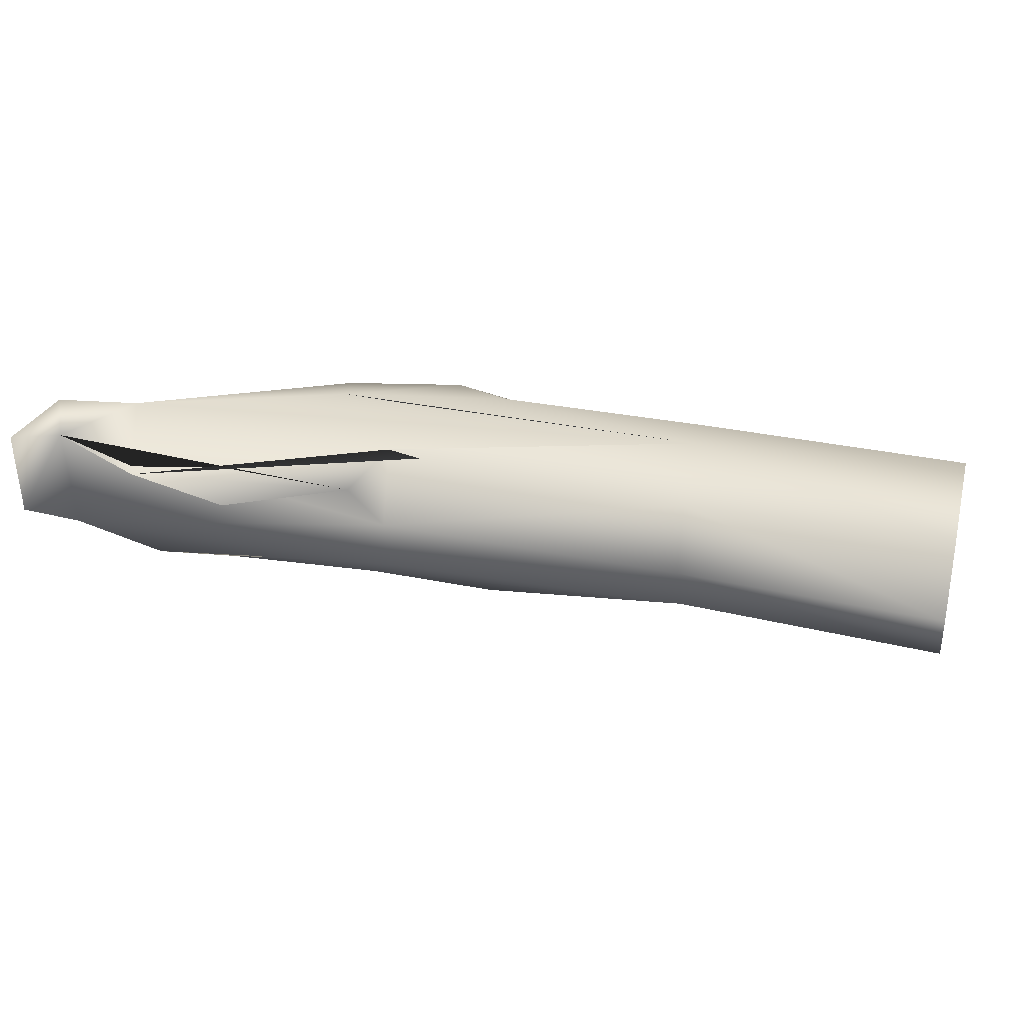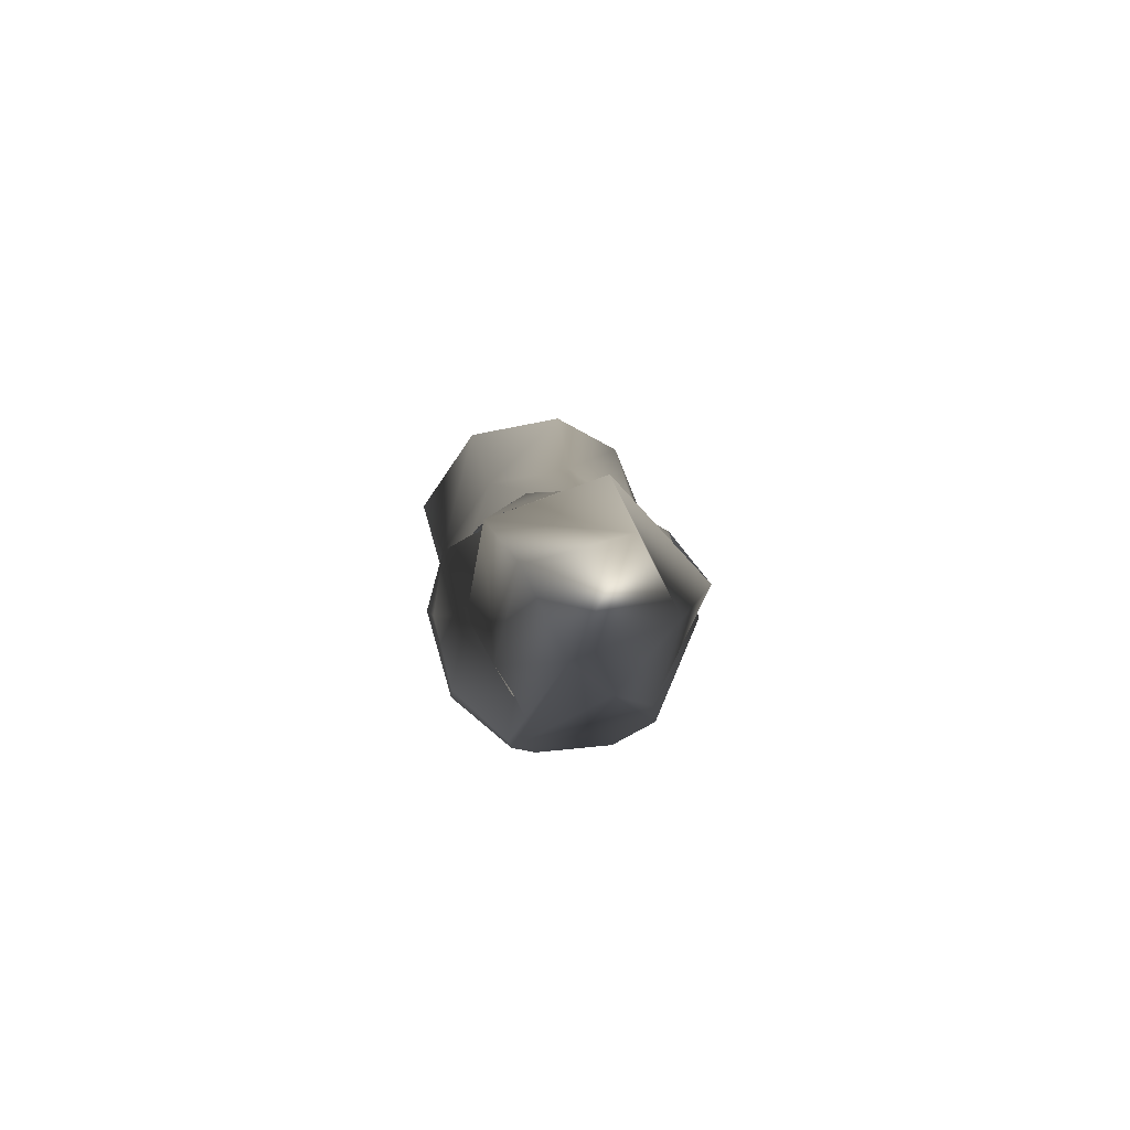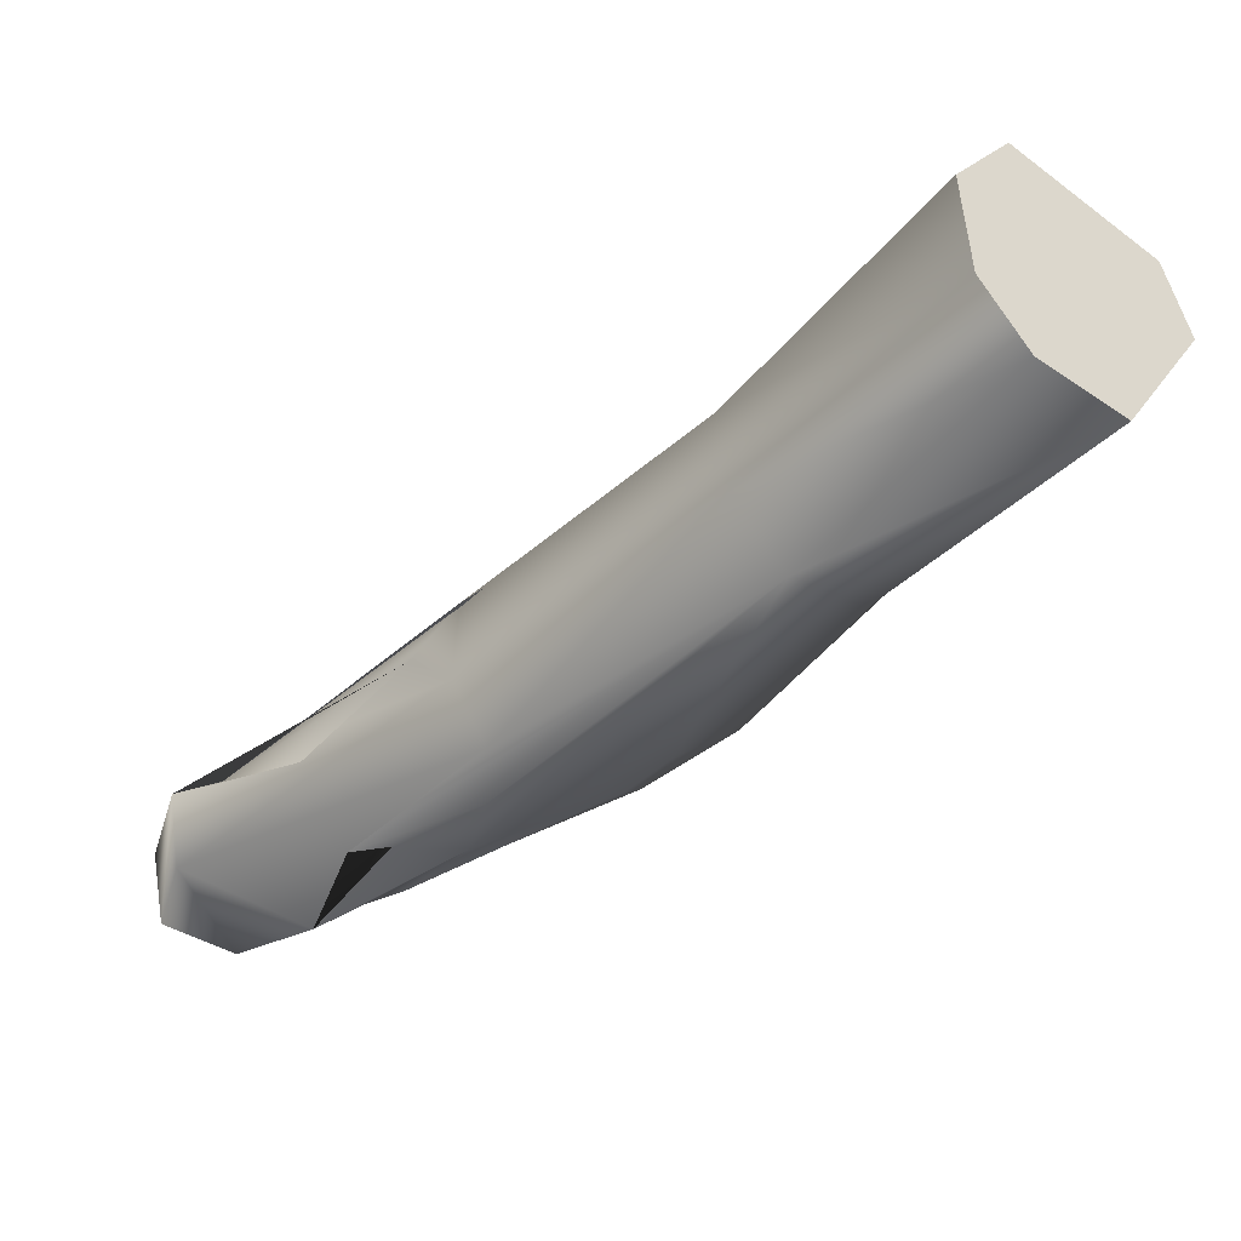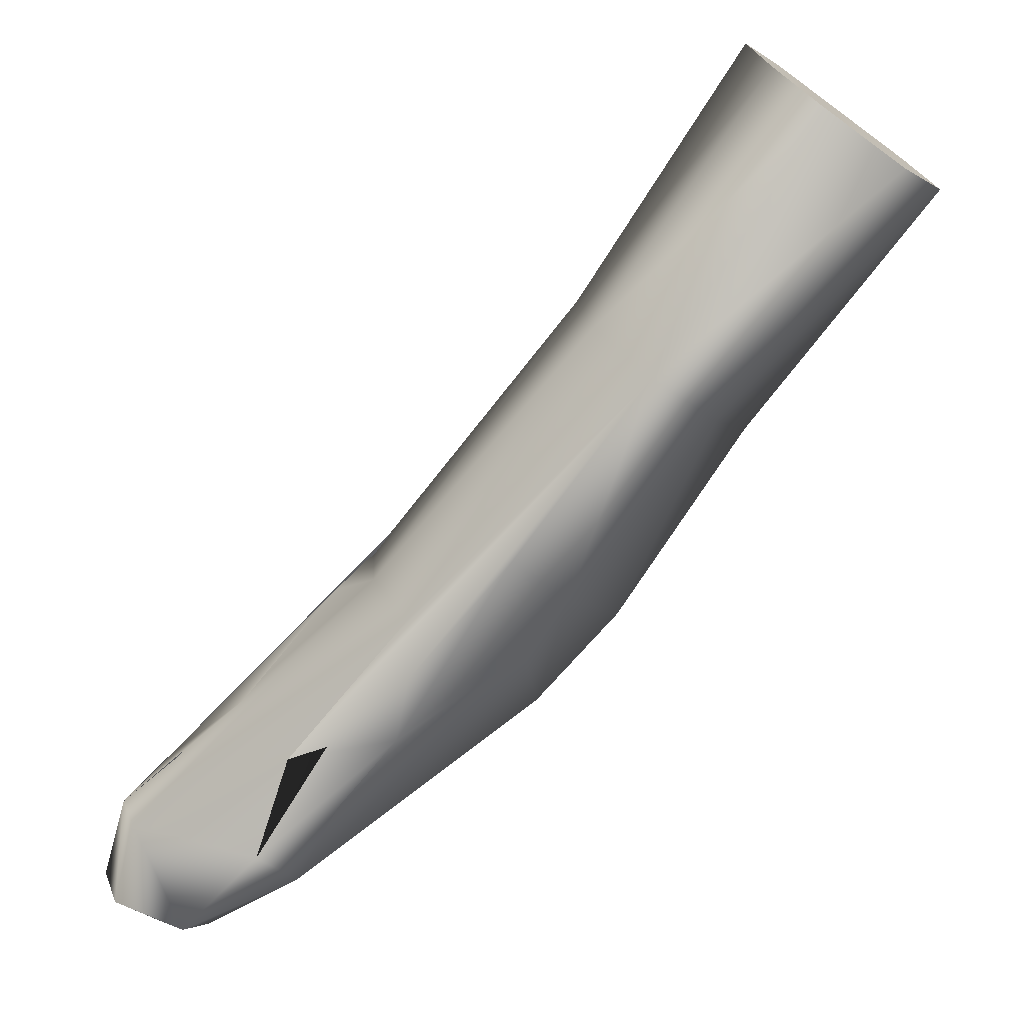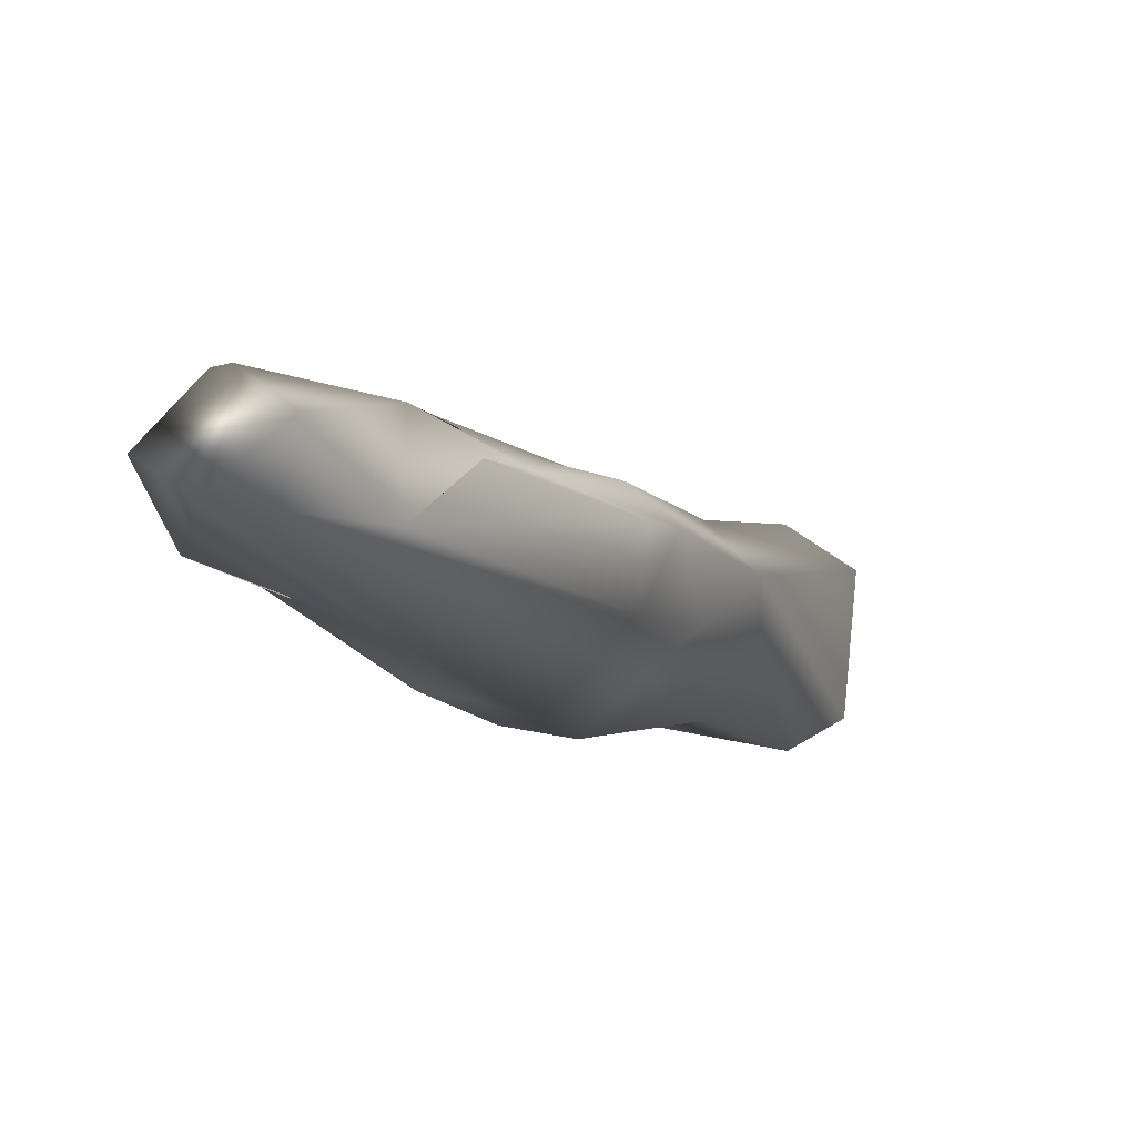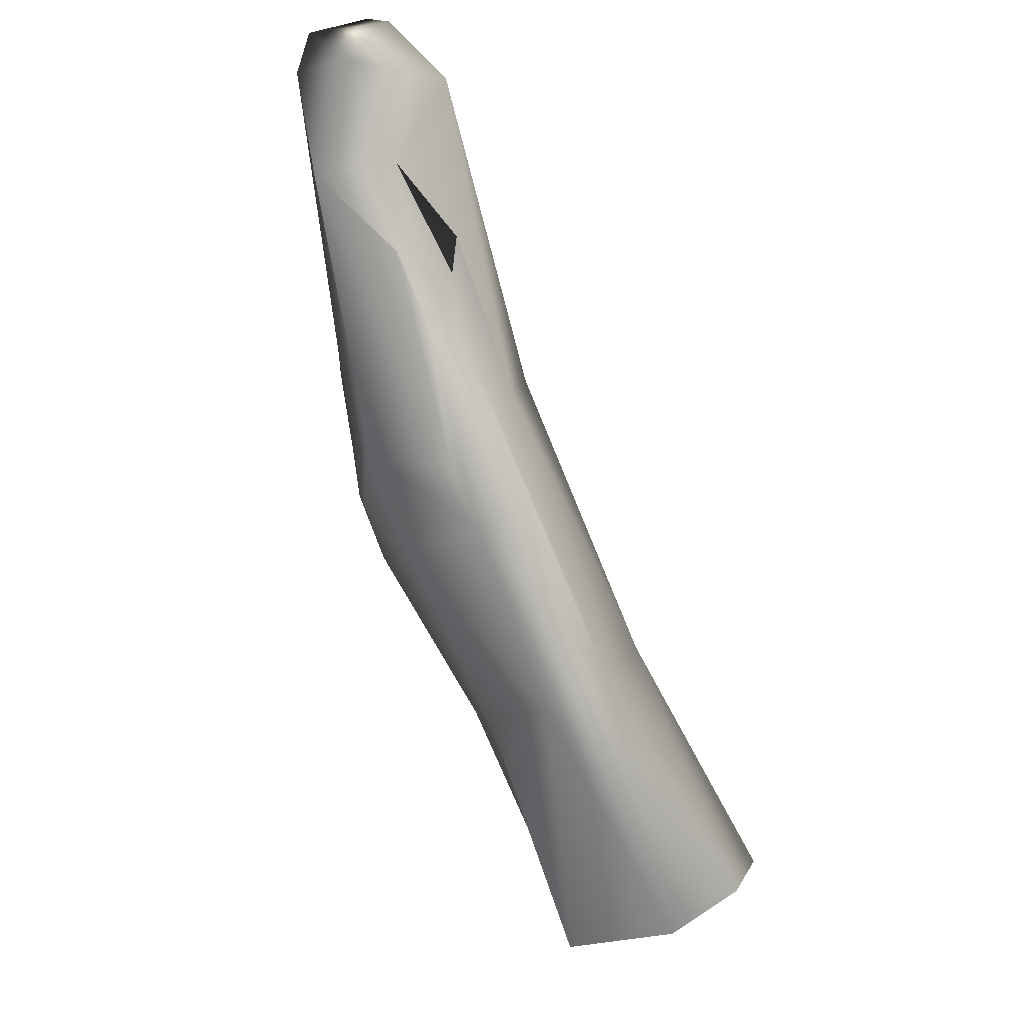
<metadata>
{"format":"obj","ext":"obj","renderer":"f3d","projection":"perspective","resolution":1024,"background":"white","views":[{"elev":32.5,"azim":142.5,"up":"+Z"},{"elev":-41.9,"azim":84.6,"up":"+Y"},{"elev":64.2,"azim":163.6,"up":"+Y"},{"elev":33.2,"azim":158.0,"up":"+Y"},{"elev":-62.0,"azim":127.1,"up":"+Y"},{"elev":-79.0,"azim":64.3,"up":"+Z"}]}
</metadata>
<code>
o Nao6_Right_Hand_Left_Finger
v -0.876 1.333 0.3898
v -0.8595 1.346 0.3775
v -0.8546 1.35 0.3538
v -0.8605 1.345 0.3369
v -0.8775 1.331 0.3261
v -0.9031 1.31 0.3499
v -0.9027 1.311 0.3685
v -0.6963 1.17 0.3741
v -0.7082 1.16 0.3367
v -0.7217 1.14 0.3472
v -0.7198 1.138 0.3742
v -0.7103 1.15 0.3844
v -0.8274 1.272 0.3855
v -0.8135 1.283 0.375
v -0.8093 1.287 0.3549
v -0.8173 1.28 0.3369
v -0.8329 1.267 0.3316
v -0.8468 1.256 0.3421
v -0.851 1.253 0.3622
v -0.843 1.259 0.3802
v -0.6758 1.133 0.3767
v -0.684 1.151 0.383
v -0.6814 1.162 0.3596
v -0.6738 1.141 0.3556
v -0.689 1.134 0.3457
v -0.6985 1.122 0.3576
v -0.6869 1.12 0.3669
v -0.6961 1.126 0.3798
v -0.72 1.184 0.3431
v -0.7307 1.171 0.3358
v -0.7151 1.189 0.3655
v -0.7689 1.179 0.3844
v -0.7468 1.189 0.3345
v -0.7441 1.213 0.3718
v -0.7594 1.191 0.3893
v -0.7514 1.206 0.337
v -0.7753 1.171 0.3716
v -0.743 1.152 0.3702
v -0.7949 1.224 0.3898
v -0.7694 1.204 0.3888
v -0.758 1.215 0.3815
v -0.751 1.221 0.361
v -0.7541 1.219 0.3443
v -0.7787 1.236 0.3343
v -0.7917 1.226 0.3281
v -0.78 1.211 0.3287
v -0.7873 1.188 0.3377
v -0.8091 1.212 0.3358
v -0.8027 1.193 0.3457
v -0.8165 1.206 0.351
v -0.805 1.191 0.3632
v -0.793 1.183 0.3696
v -0.8141 1.208 0.3745
v -0.7959 1.199 0.3833
f 41 13 14
f 9 29 33
f 45 17 48
f 52 54 32
f 52 27 26
f 46 10 30
f 47 26 10
f 20 7 1
f 50 18 19
f 20 13 39
f 41 14 42
f 18 50 48
f 52 53 54
f 17 6 18
f 35 39 13 40
f 50 53 51
f 16 44 36 29 43
f 11 38 37 32
f 50 51 49
f 10 46 47
f 36 44 33
f 35 12 32
f 45 47 46
f 48 17 18
f 14 15 42
f 52 32 37
f 15 16 43
f 31 22 8
f 20 39 53
f 54 53 39 35 32
f 23 22 42
f 14 3 15
f 26 47 52
f 48 50 49 47
f 22 31 34 42
f 43 23 42
f 12 11 32
f 53 52 51
f 33 44 45
f 16 17 45 44
f 45 48 47
f 10 26 25
f 43 29 9 23
f 30 33 46
f 34 31 8 41 42
f 15 43 42
f 19 7 20
f 1 7 6 5 4 3 2
f 38 27 52 37
f 9 25 23
f 38 11 28 27
f 12 28 11
f 8 22 12
f 13 41 8 12 35 40
f 21 24 27
f 28 22 21
f 22 24 21
f 22 23 24
f 23 25 24
f 25 27 24
f 25 26 27
f 27 28 21
f 12 22 28
f 45 46 33
f 49 51 52 47
f 15 3 4 16
f 13 1 2 14
f 20 1 13
f 16 4 5 17
f 29 36 33
f 17 5 6
f 18 6 7 19
f 14 2 3
f 19 20 53 50
f 33 30 10 9
f 9 10 25

</code>
